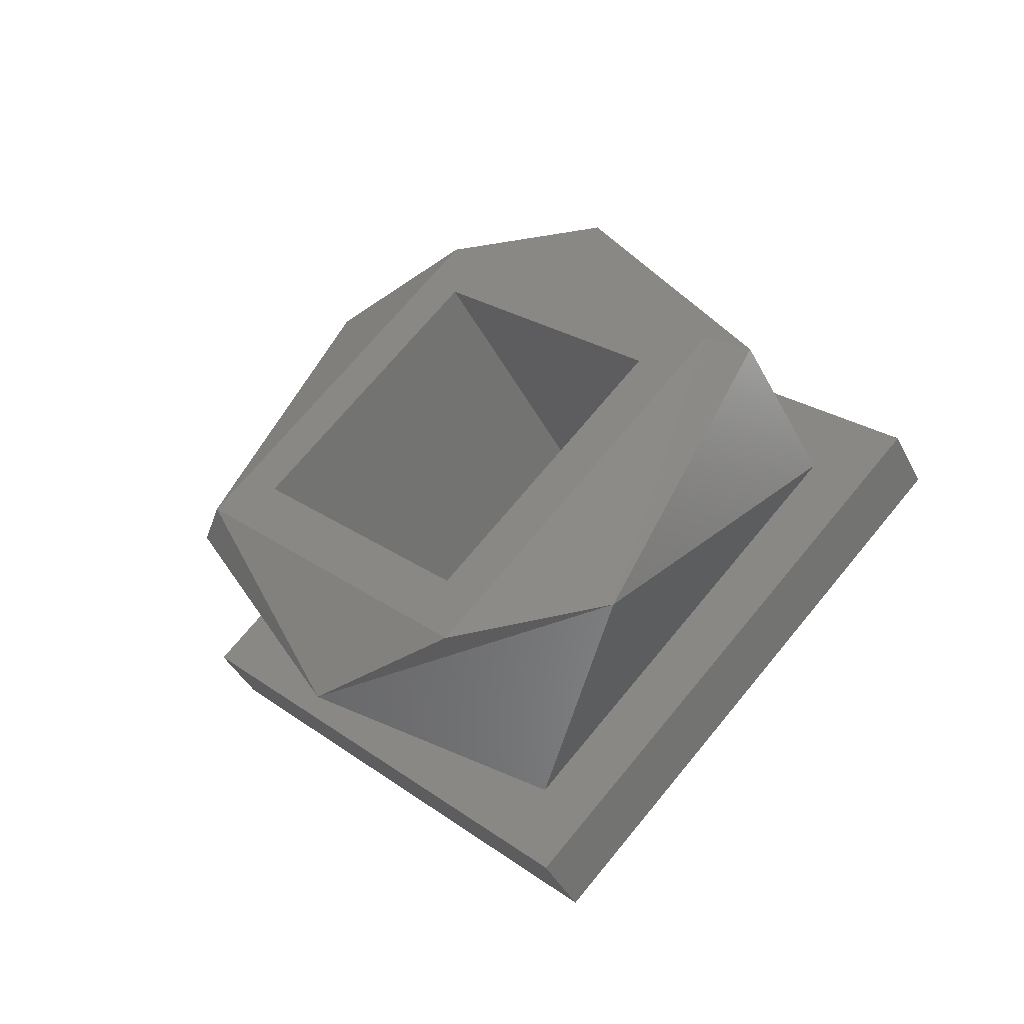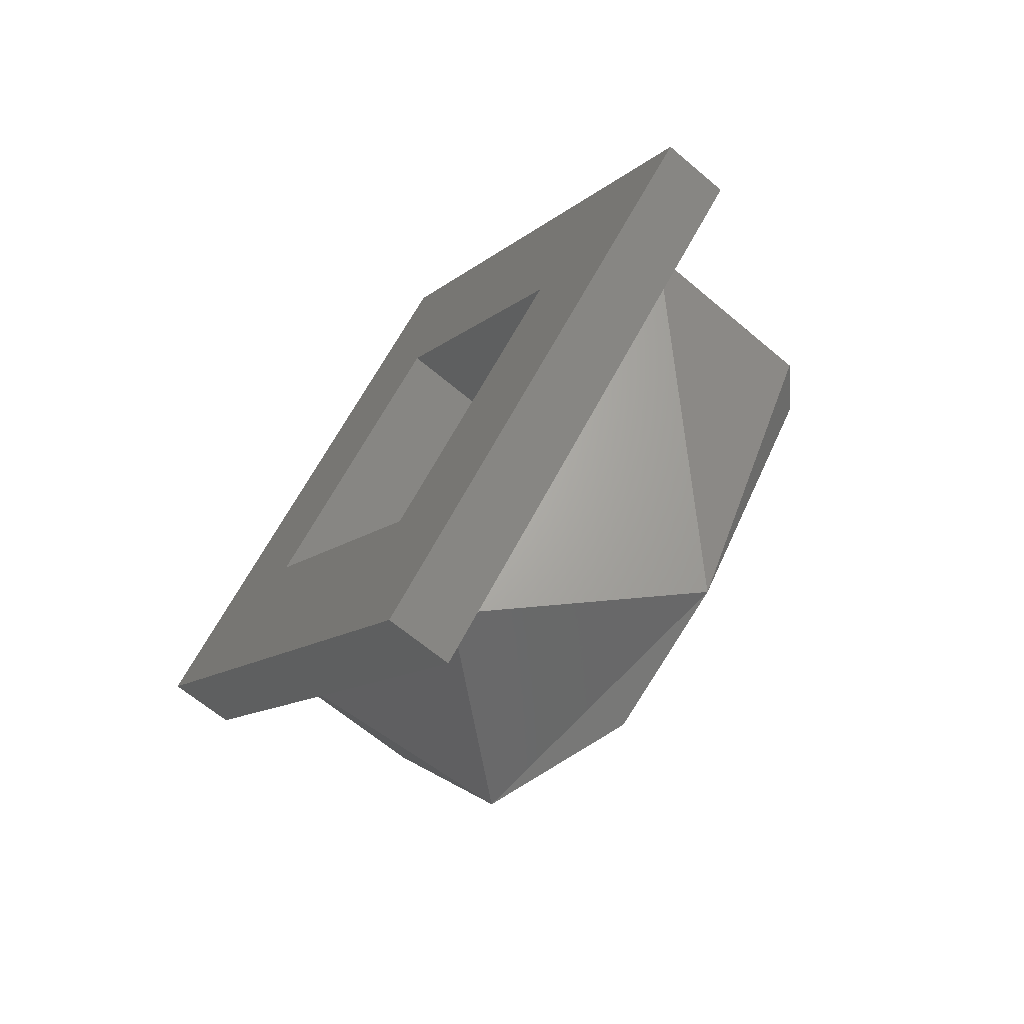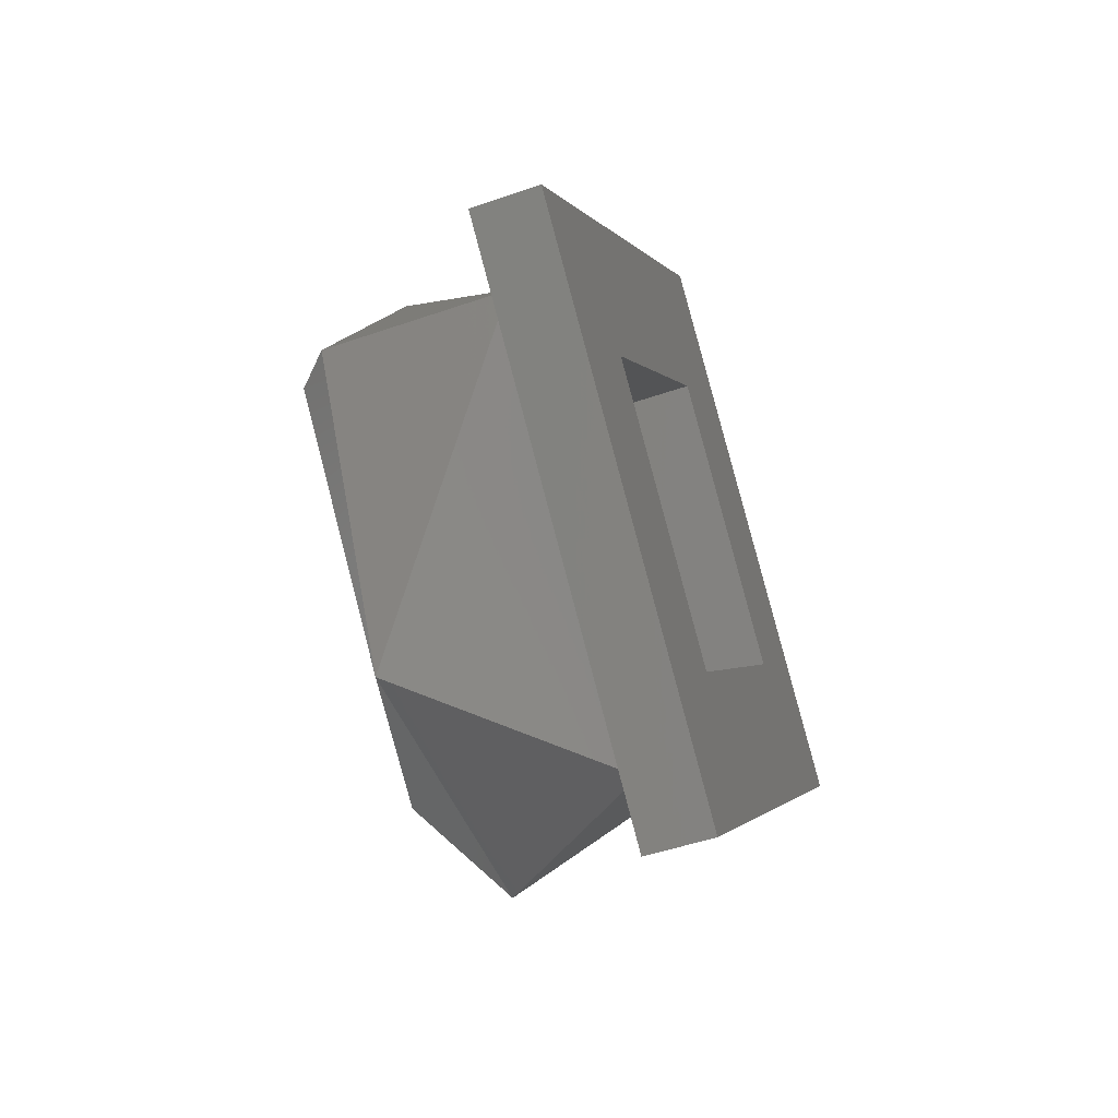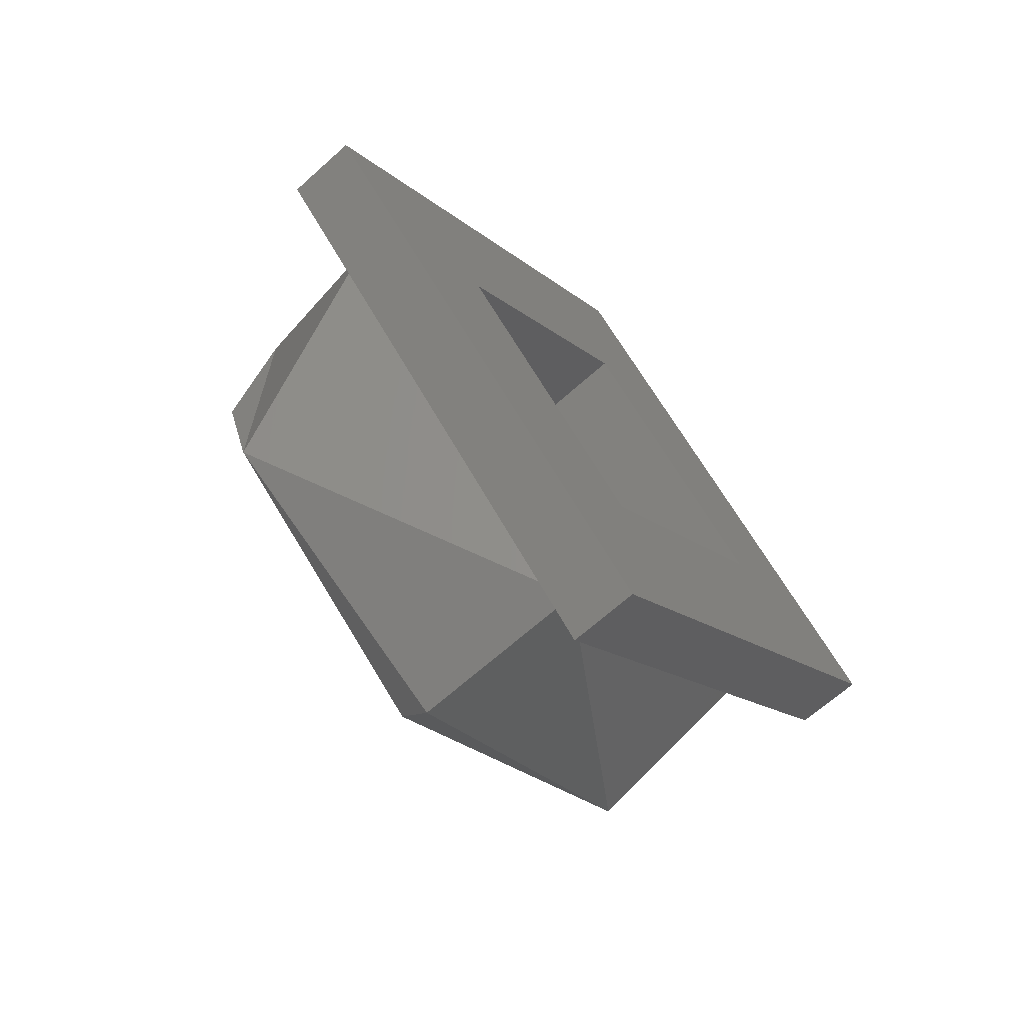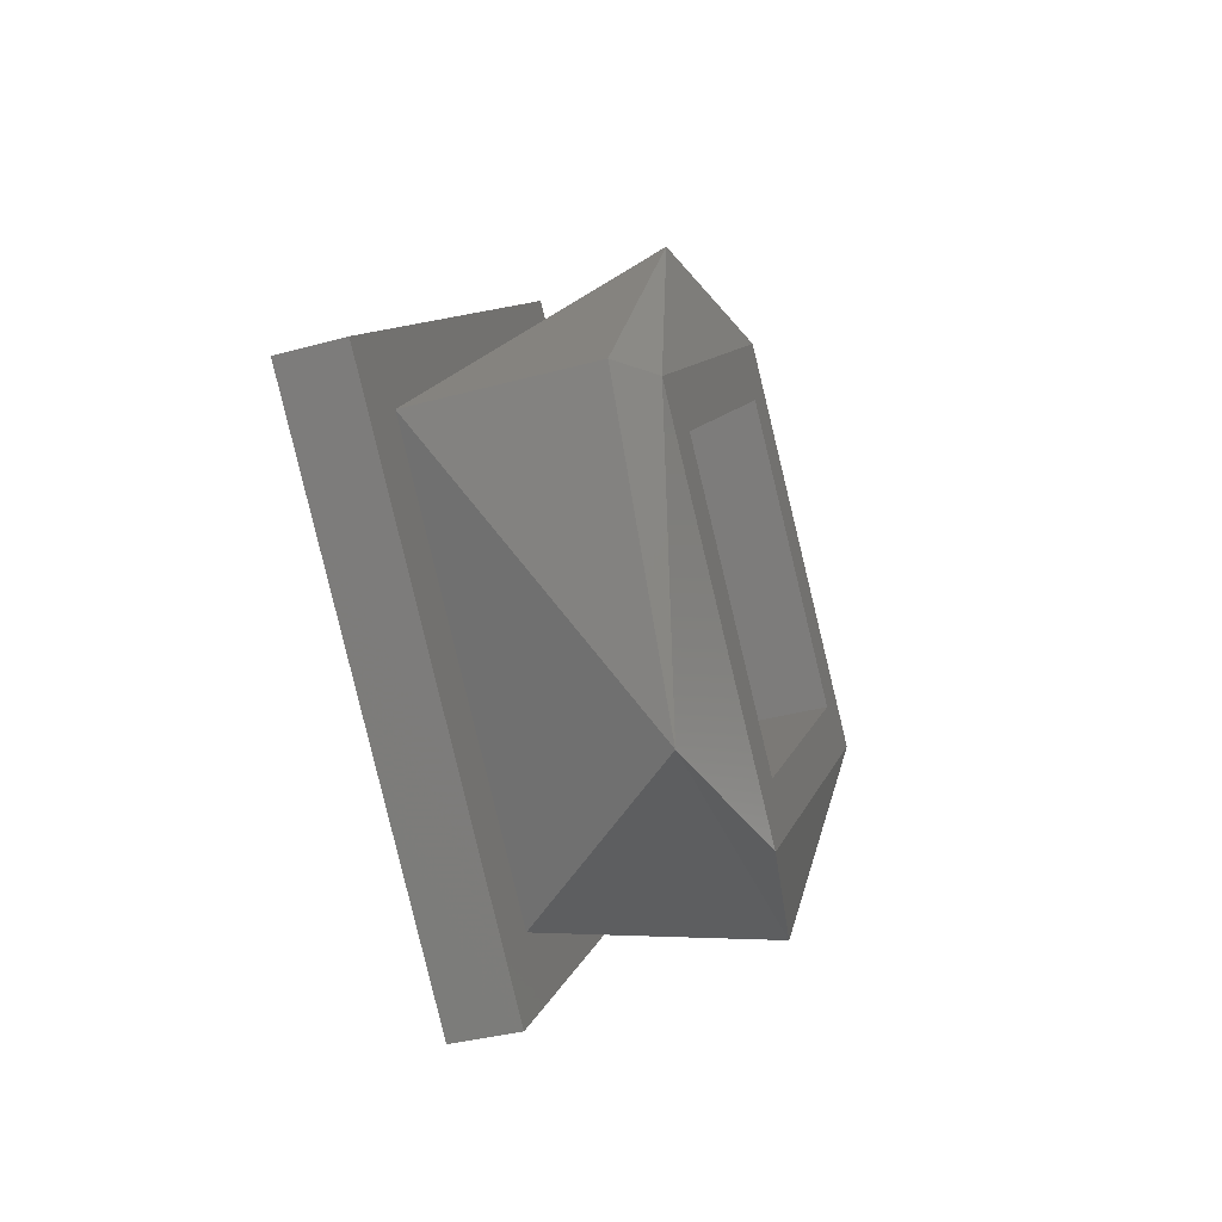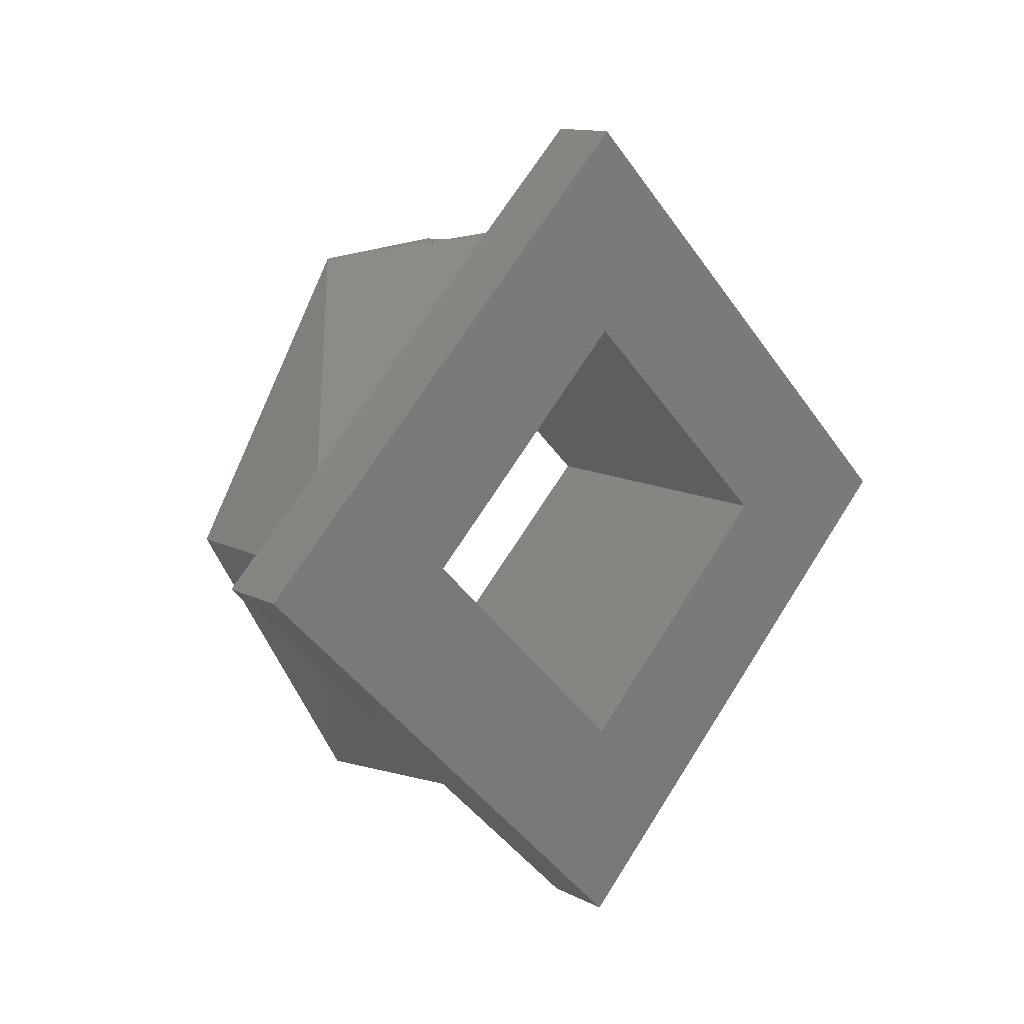
<metadata>
{"format":"stl","ext":"stl","renderer":"f3d","projection":"perspective","resolution":1024,"background":"white","views":[{"elev":-43.1,"azim":116.0,"up":"+Y"},{"elev":-64.0,"azim":-40.6,"up":"+Y"},{"elev":-48.2,"azim":-158.7,"up":"+Y"},{"elev":-66.9,"azim":-138.1,"up":"+Z"},{"elev":-36.9,"azim":19.4,"up":"+Y"},{"elev":12.8,"azim":-130.8,"up":"+Y"}]}
</metadata>
<code>
# stl→obj: 30 verts, 60 faces
v 0.1974 -0.1732 0.4488
v 0.1974 -0.1772 0.4511
v 0.1979 -0.1772 0.4506
v 0.1979 -0.1731 0.4465
v 0.1974 -0.1732 0.4441
v 0.1979 -0.1772 0.4423
v 0.1974 -0.1772 0.4418
v 0.1974 -0.1812 0.4441
v 0.1979 -0.1814 0.4465
v 0.1974 -0.1812 0.4488
v 0.1979 -0.1772 0.4496
v 0.1979 -0.1741 0.4465
v 0.1979 -0.1803 0.4465
v 0.1979 -0.1772 0.4434
v 0.1947 -0.1772 0.4418
v 0.1947 -0.1819 0.4465
v 0.1947 -0.1772 0.4511
v 0.1947 -0.1726 0.4465
v 0.1947 -0.1712 0.4465
v 0.1947 -0.1772 0.4525
v 0.1947 -0.1832 0.4465
v 0.1947 -0.1772 0.4405
v 0.1937 -0.1772 0.4525
v 0.1937 -0.1832 0.4465
v 0.1937 -0.1772 0.4405
v 0.1937 -0.1712 0.4465
v 0.1937 -0.1772 0.4496
v 0.1937 -0.1741 0.4465
v 0.1937 -0.1803 0.4465
v 0.1937 -0.1772 0.4434
f 1 2 3
f 4 1 3
f 5 1 4
f 6 5 4
f 7 5 6
f 8 7 6
f 9 8 6
f 10 8 9
f 3 10 9
f 2 10 3
f 11 4 3
f 11 12 4
f 9 13 11
f 9 11 3
f 6 12 14
f 6 14 13
f 6 4 12
f 6 13 9
f 15 7 8
f 16 8 10
f 16 15 8
f 17 10 2
f 17 2 1
f 17 16 10
f 18 1 5
f 18 17 1
f 15 5 7
f 15 18 5
f 17 19 20
f 17 18 19
f 21 16 17
f 21 17 20
f 22 15 16
f 22 18 15
f 22 19 18
f 22 16 21
f 21 20 23
f 21 23 24
f 22 24 25
f 22 21 24
f 19 25 26
f 19 22 25
f 20 26 23
f 20 19 26
f 27 23 26
f 27 26 28
f 24 27 29
f 24 23 27
f 25 29 30
f 25 30 28
f 25 28 26
f 25 24 29
f 13 27 11
f 13 29 27
f 14 30 29
f 14 29 13
f 12 28 30
f 12 30 14
f 11 27 28
f 11 28 12

</code>
